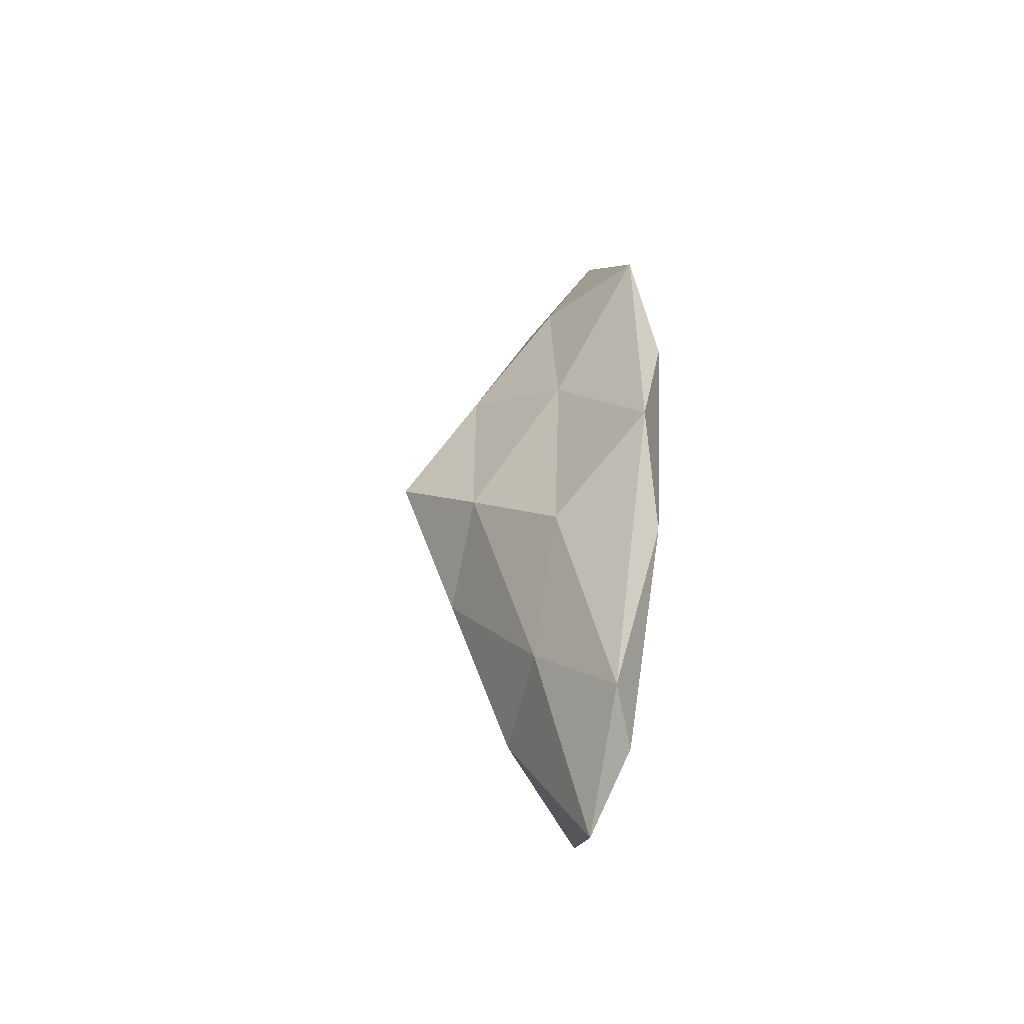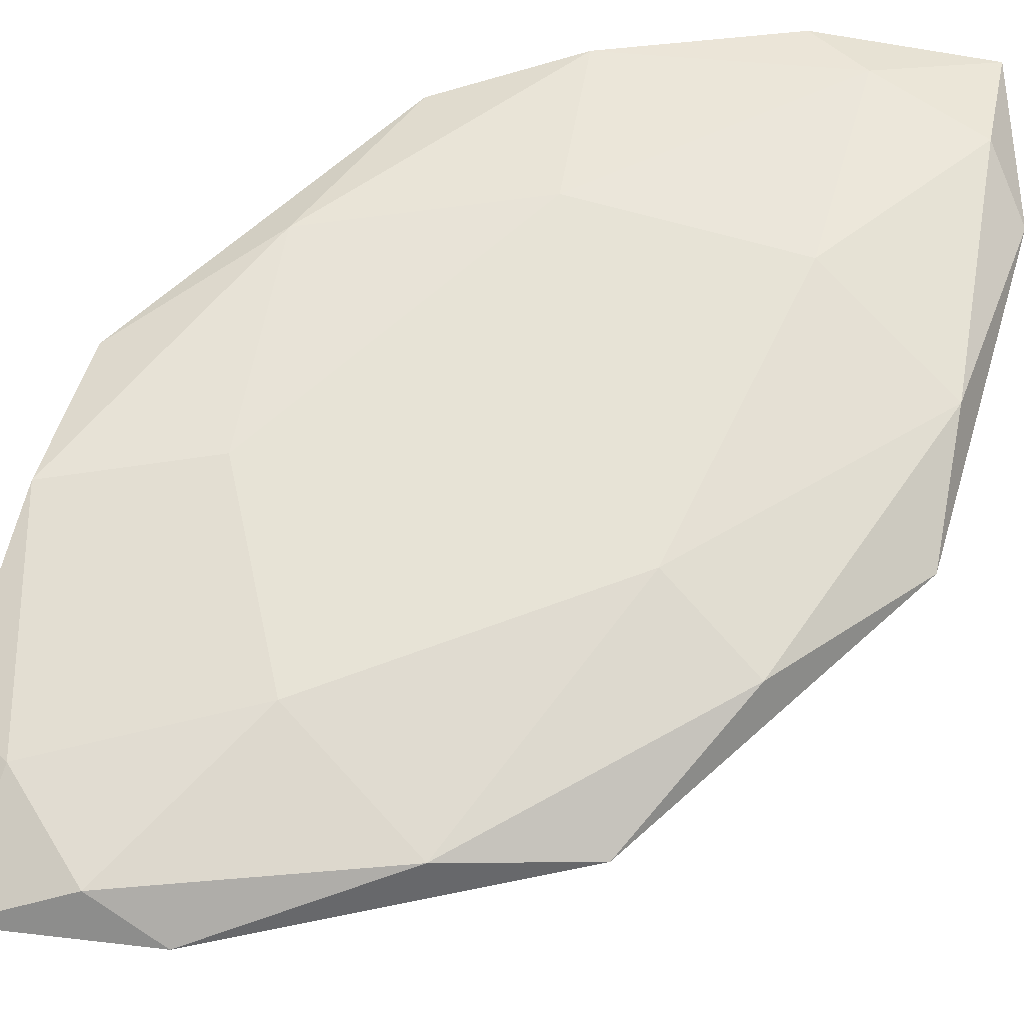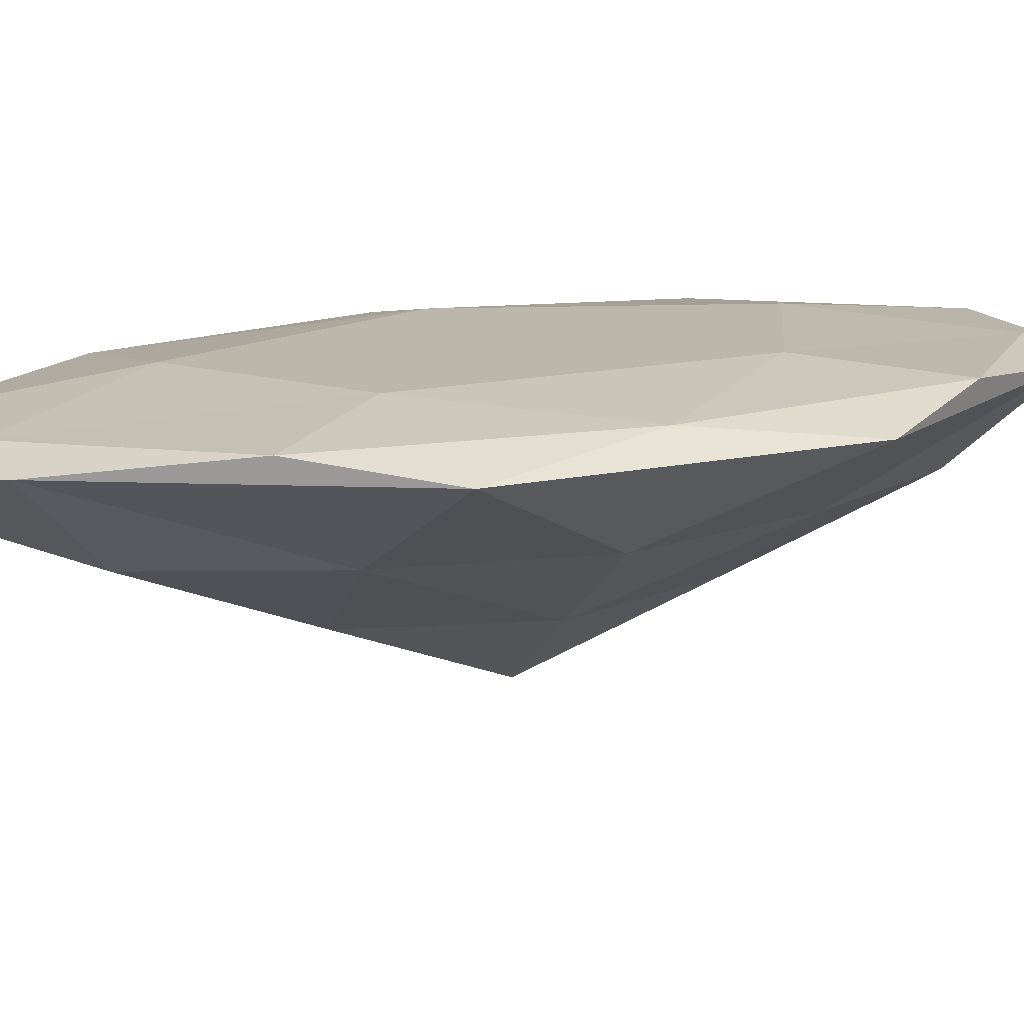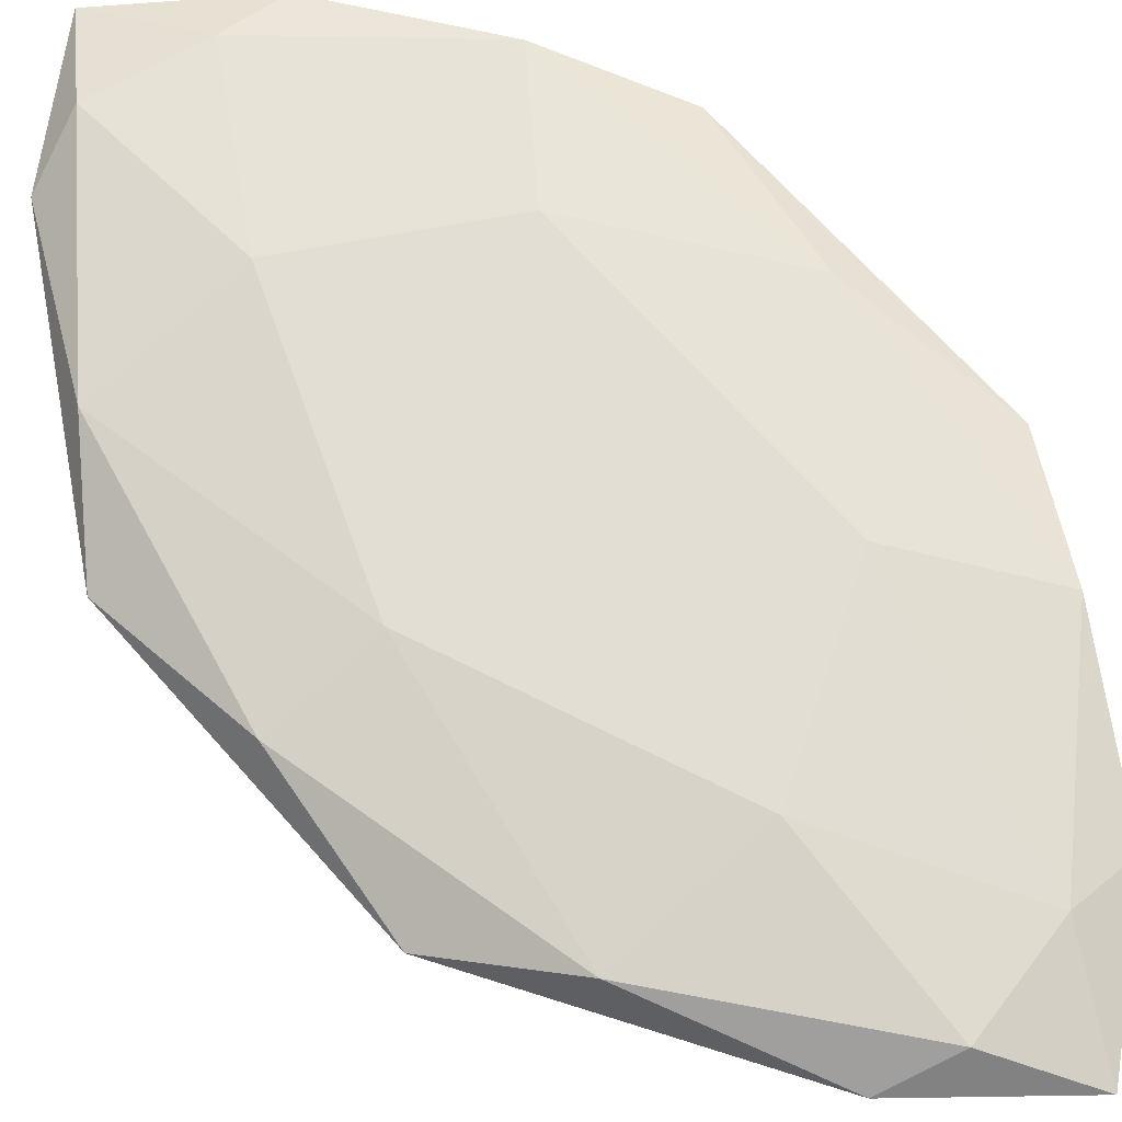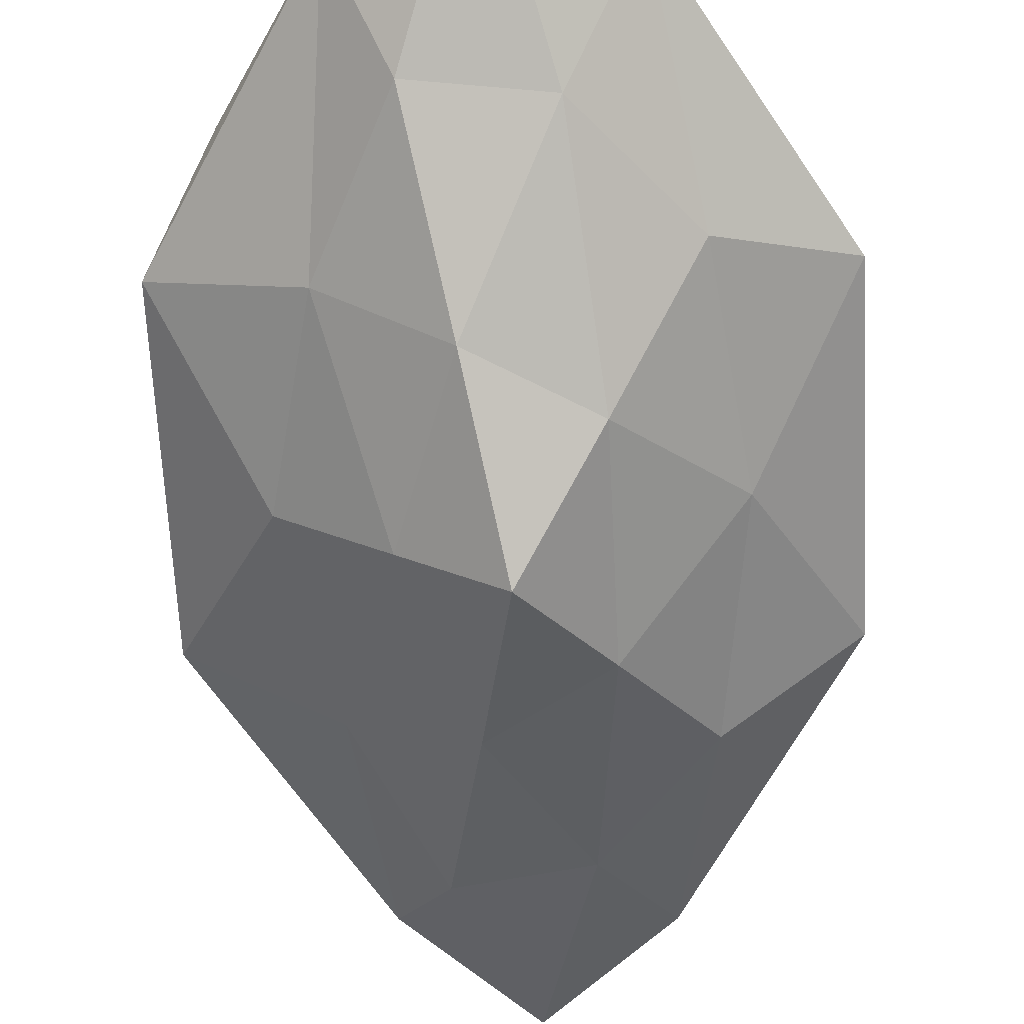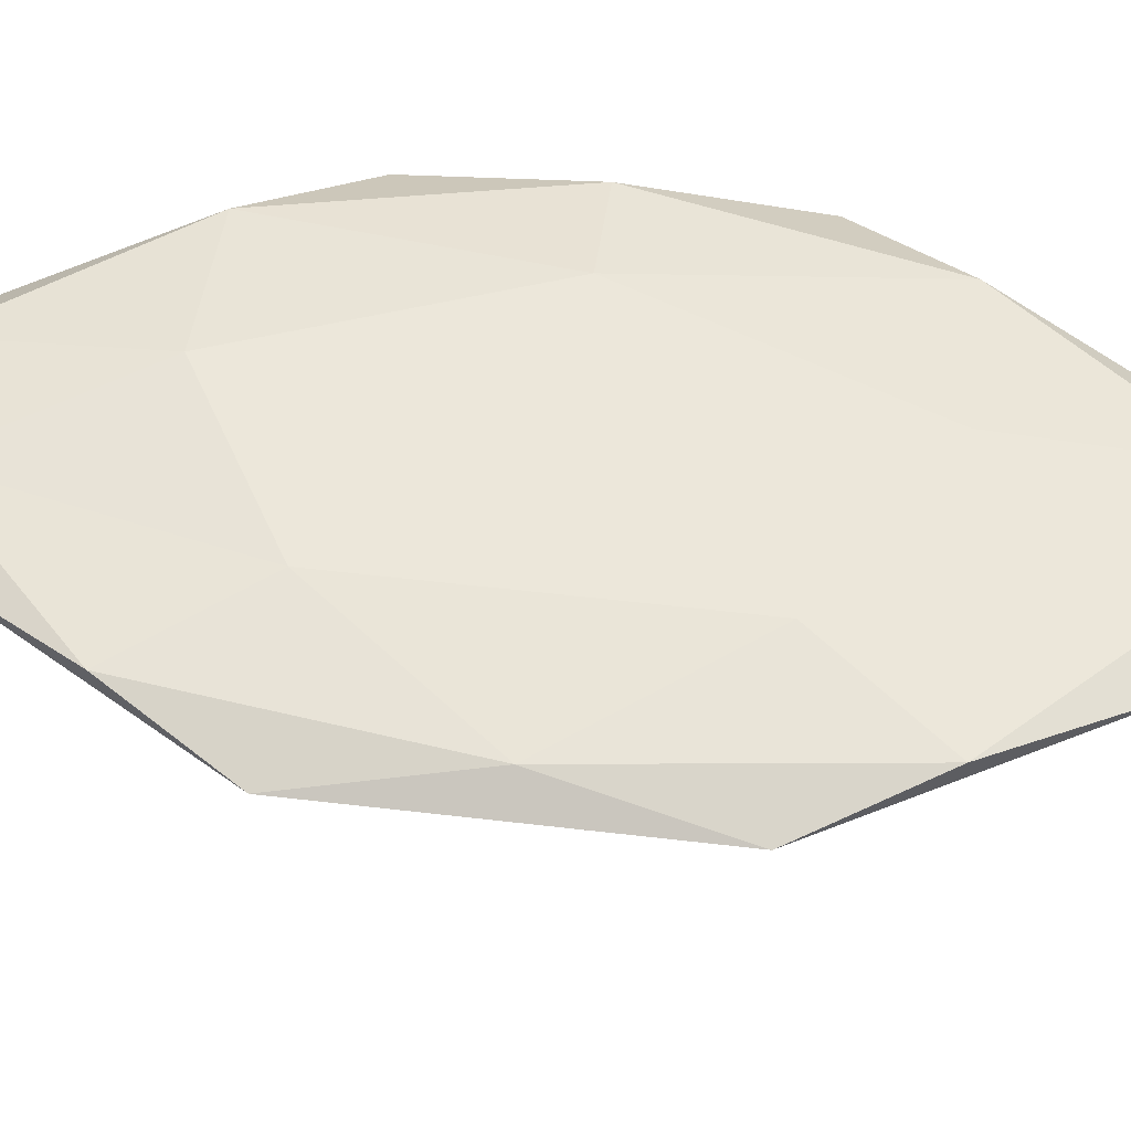
<metadata>
{"format":"obj","ext":"obj","renderer":"f3d","projection":"perspective","resolution":1024,"background":"white","views":[{"elev":-54.0,"azim":76.6,"up":"+Z"},{"elev":62.7,"azim":47.2,"up":"+Y"},{"elev":14.3,"azim":-116.3,"up":"+Y"},{"elev":67.2,"azim":138.7,"up":"+Y"},{"elev":-63.9,"azim":2.9,"up":"+Y"},{"elev":52.5,"azim":-82.7,"up":"+Y"}]}
</metadata>
<code>
o Icosphere
v 4.2e-05 -0.2648 0
v 0.2936 0.005838 0.402
v -0.1267 0.005838 0.6505
v -0.3467 0.005838 -0
v -0.1267 0.005838 -0.6505
v 0.2936 0.005838 -0.402
v 0.1056 0.1939 0.8506
v -0.3977 0.2067 0.5257
v -0.3977 0.2067 -0.5257
v 0.1056 0.1939 -0.8506
v 0.4917 0.1939 0
v 4.2e-05 0.2332 0
v -0.05967 -0.1351 0.3138
v 0.1431 -0.1351 0.1939
v 0.09993 0.005838 0.6186
v 0.347 0.005838 -0
v 0.1431 -0.1351 -0.1939
v -0.1666 -0.1351 0
v -0.2667 0.005838 0.3526
v -0.05967 -0.1351 -0.3138
v -0.2667 0.005838 -0.3526
v 0.09993 0.005838 -0.6186
v 0.5228 0.1358 0.309
v 0.5228 0.1358 -0.309
v -0 0.1358 1
v 0.2241 0.1358 0.809
v -0.5227 0.1678 0.309
v -0.2233 0.1678 0.809
v -0.2233 0.1678 -0.809
v -0.5227 0.1678 -0.309
v 0.2241 0.1358 -0.809
v -0 0.1358 -1
v 0.3783 0.1939 0.5
v -0.09966 0.1939 0.809
v -0.4675 0.2067 0
v -0.09966 0.1939 -0.809
v 0.3783 0.1939 -0.5
v 0.08934 0.2332 0.5
v 0.289 0.2332 0
v -0.2338 0.2332 0.309
v -0.2338 0.2332 -0.309
v 0.08934 0.2332 -0.5
f 1 14 13
f 2 14 16
f 1 13 18
f 1 18 20
f 1 20 17
f 2 16 23
f 3 15 25
f 4 19 27
f 5 21 29
f 6 22 31
f 2 23 26
f 3 25 28
f 4 27 30
f 5 29 32
f 6 31 24
f 7 33 38
f 8 34 40
f 9 35 41
f 10 36 42
f 11 37 39
f 39 42 12
f 39 37 42
f 37 10 42
f 42 41 12
f 42 36 41
f 36 9 41
f 41 40 12
f 41 35 40
f 35 8 40
f 40 38 12
f 40 34 38
f 34 7 38
f 38 39 12
f 38 33 39
f 33 11 39
f 24 37 11
f 24 31 37
f 31 10 37
f 32 36 10
f 32 29 36
f 29 9 36
f 30 35 9
f 30 27 35
f 27 8 35
f 28 34 8
f 28 25 34
f 25 7 34
f 26 33 7
f 26 23 33
f 23 11 33
f 31 32 10
f 31 22 32
f 22 5 32
f 29 30 9
f 29 21 30
f 21 4 30
f 27 28 8
f 27 19 28
f 19 3 28
f 25 26 7
f 25 15 26
f 15 2 26
f 23 24 11
f 23 16 24
f 16 6 24
f 17 22 6
f 17 20 22
f 20 5 22
f 20 21 5
f 20 18 21
f 18 4 21
f 18 19 4
f 18 13 19
f 13 3 19
f 16 17 6
f 16 14 17
f 14 1 17
f 13 15 3
f 13 14 15
f 14 2 15

</code>
